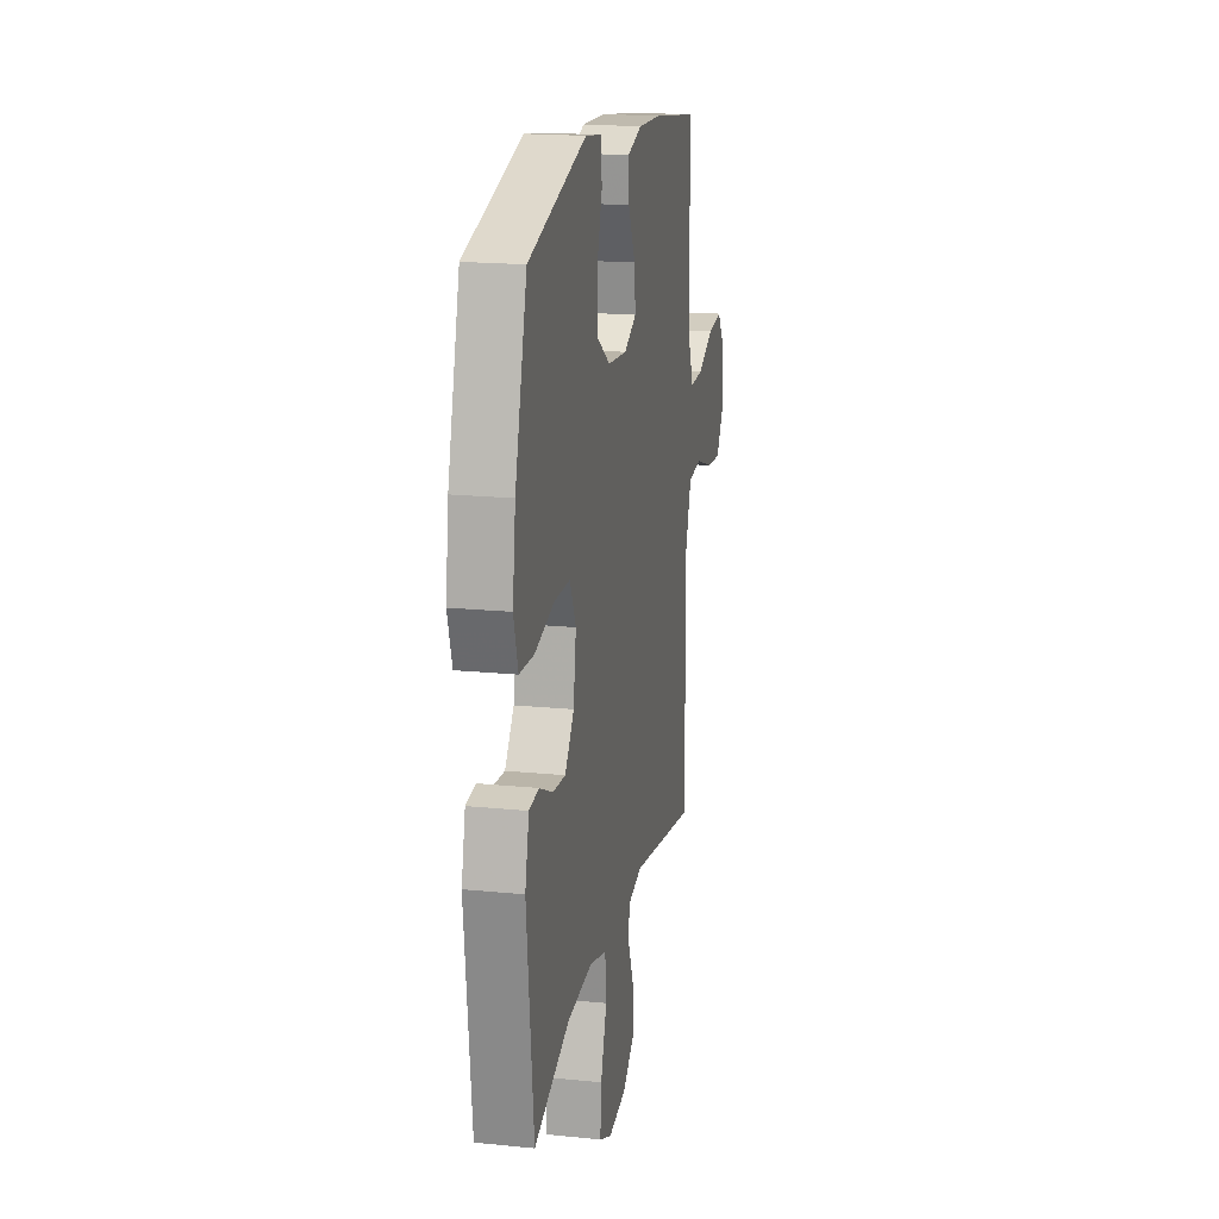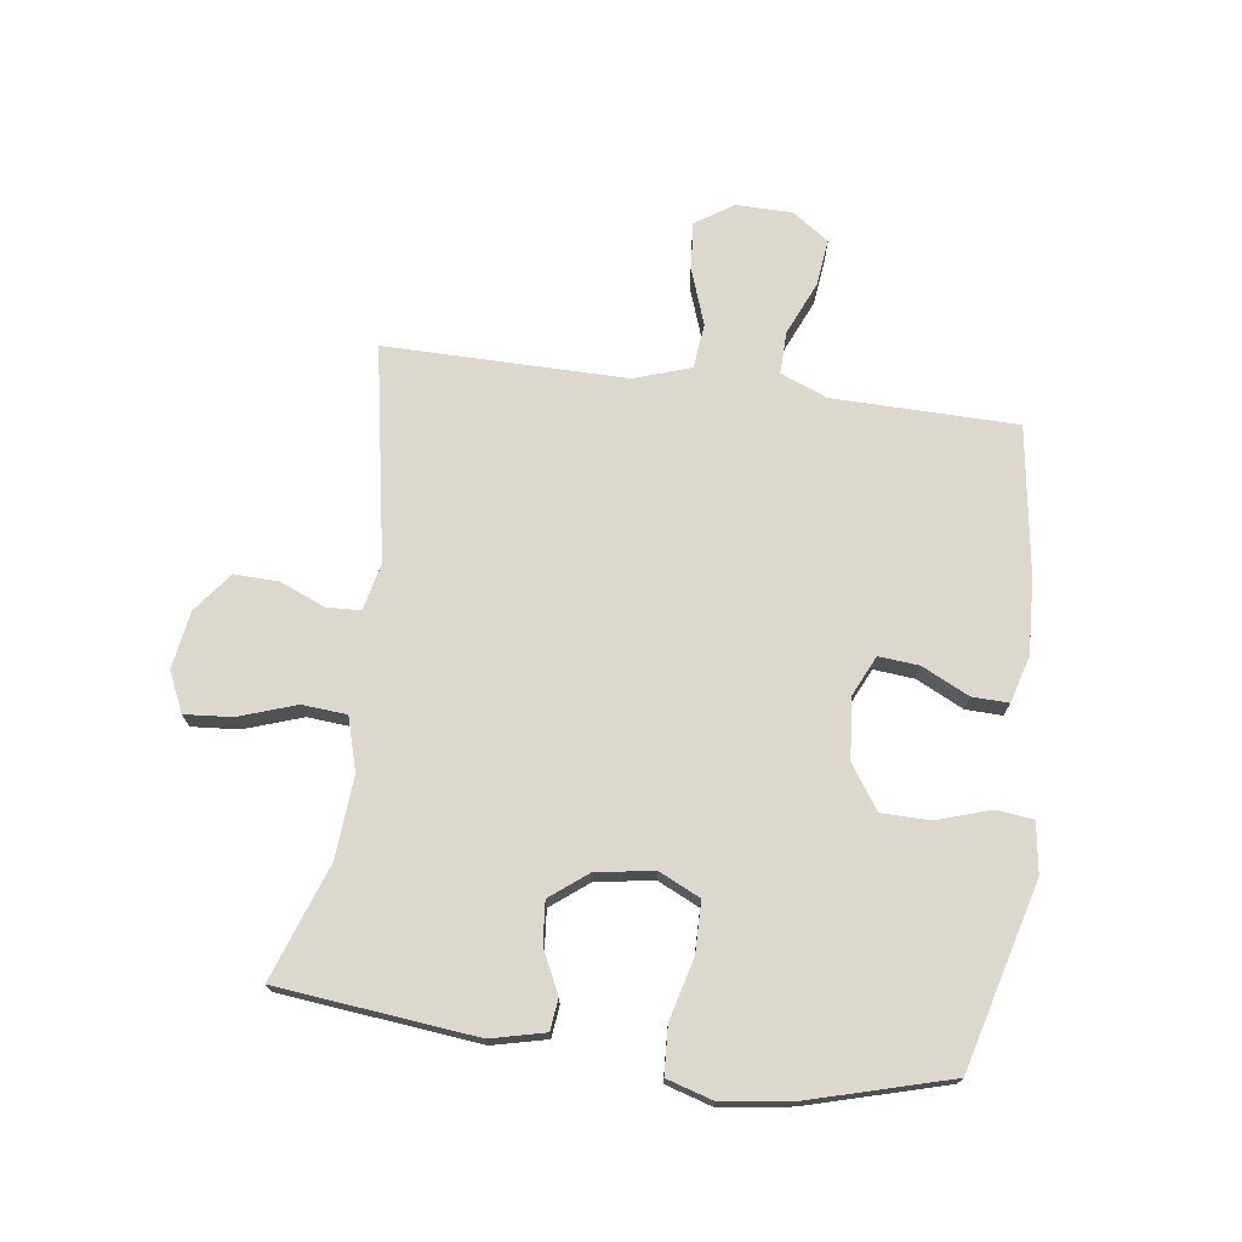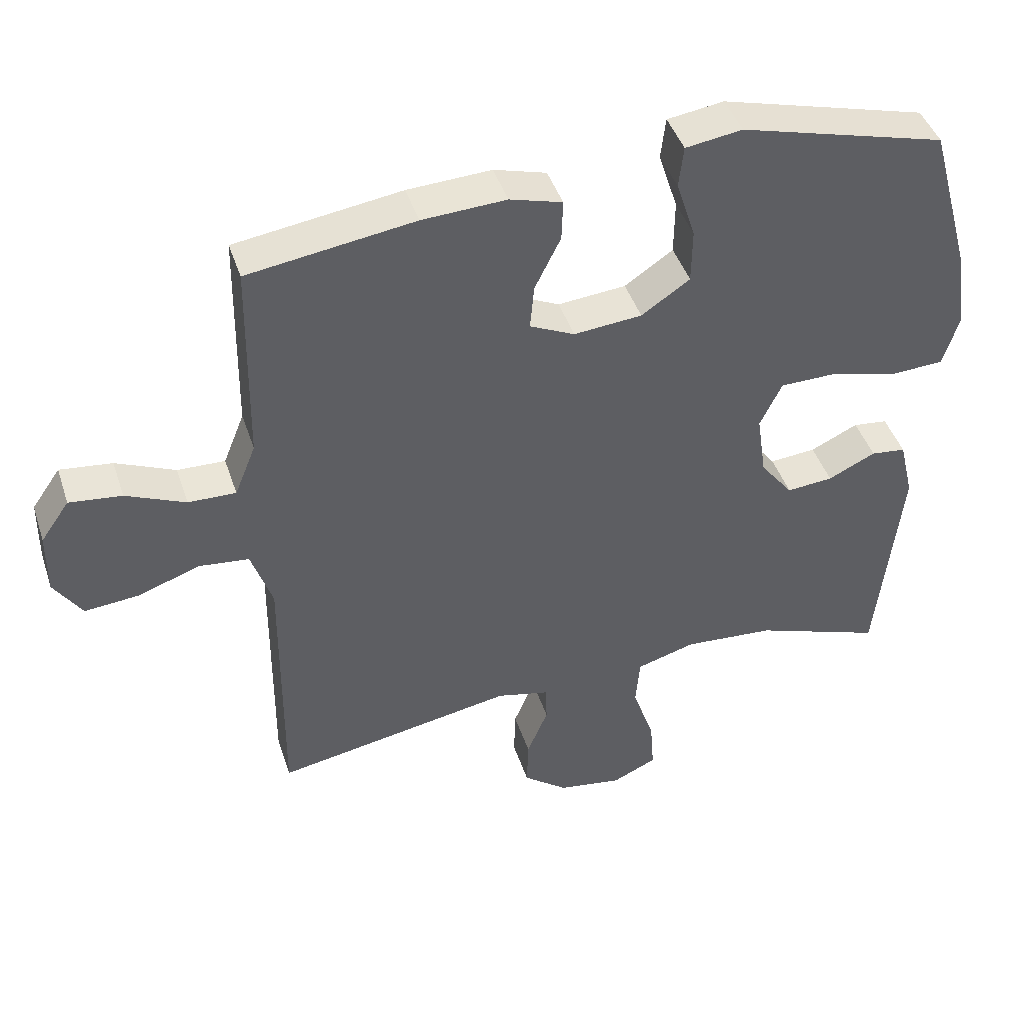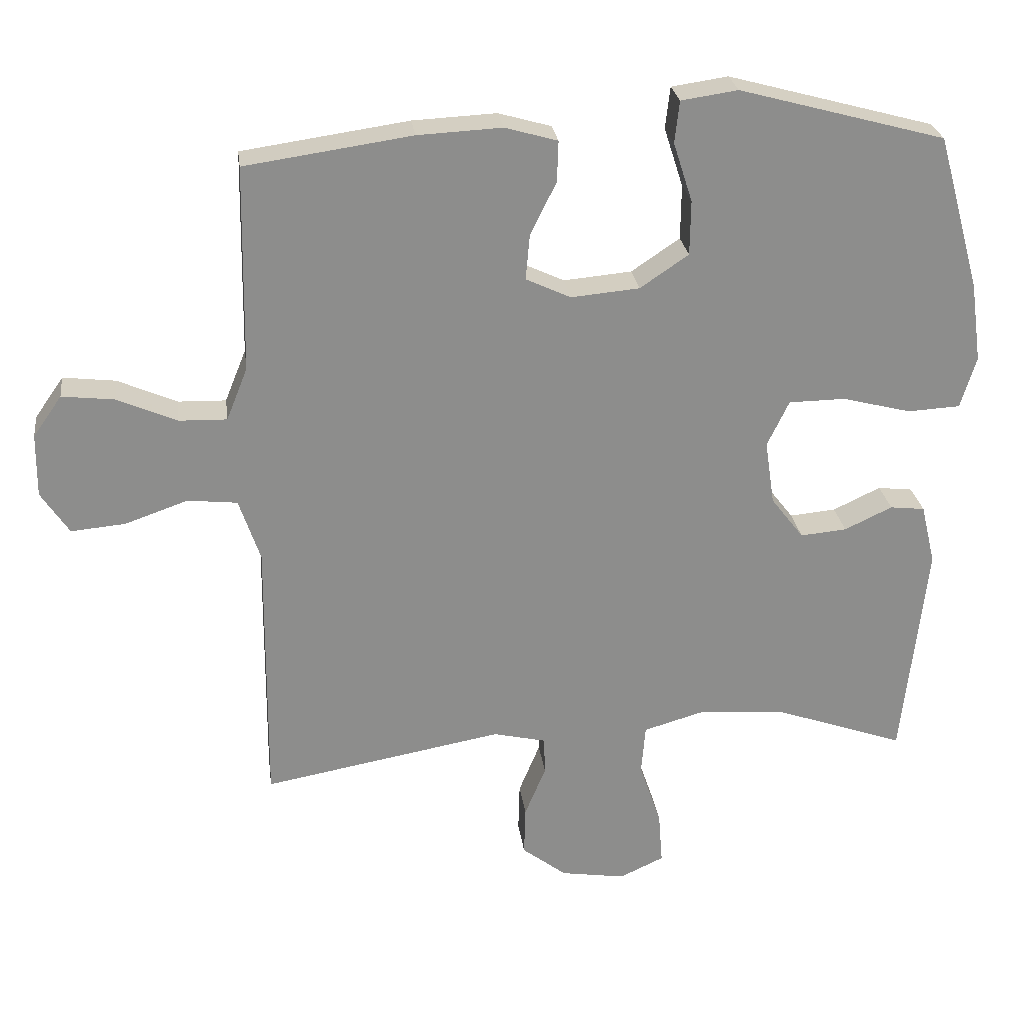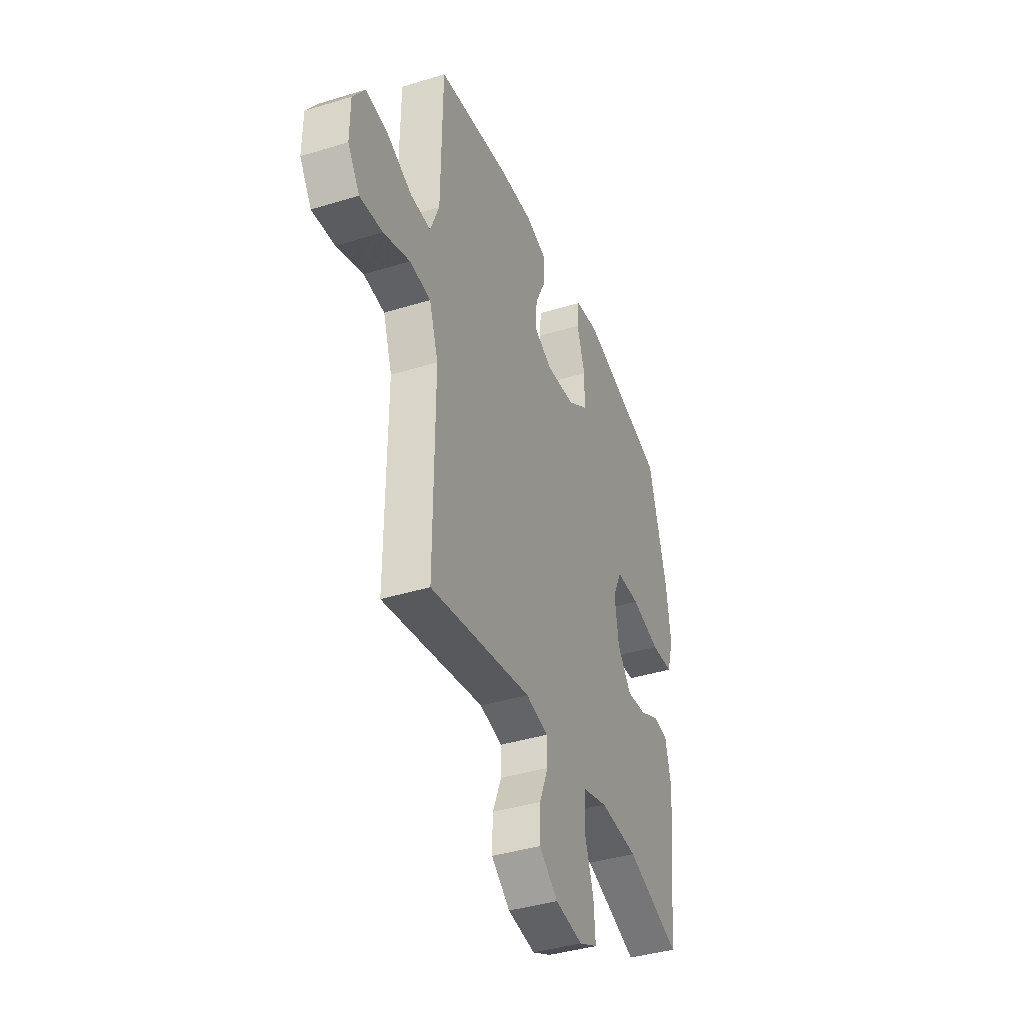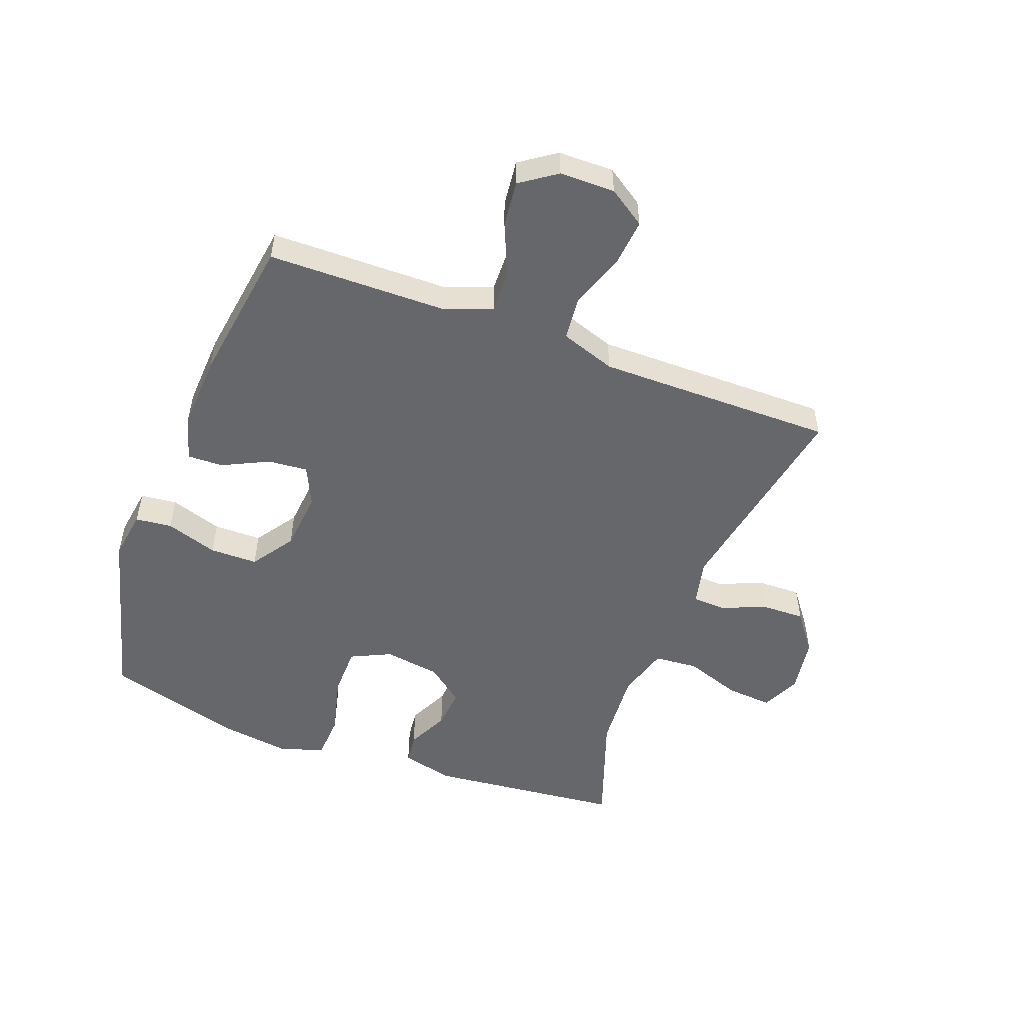
<metadata>
{"format":"obj","ext":"obj","renderer":"f3d","projection":"perspective","resolution":1024,"background":"white","views":[{"elev":18.4,"azim":-79.0,"up":"+Z"},{"elev":72.4,"azim":-82.4,"up":"+Y"},{"elev":43.8,"azim":162.2,"up":"+Z"},{"elev":25.9,"azim":172.5,"up":"+Z"},{"elev":-39.5,"azim":111.0,"up":"+Z"},{"elev":-52.0,"azim":69.2,"up":"+Y"}]}
</metadata>
<code>
v -0.5 0.07 -0.5
v -0.535 0.07 -0.176
v -0.514 0.07 -0.088
v -0.463 0.07 -0.082
v -0.393 0.07 -0.115
v -0.325 0.07 -0.121
v -0.277 0.07 -0.059
v -0.263 0.07 0.035
v -0.295 0.07 0.102
v -0.378 0.07 0.103
v -0.479 0.07 0.077
v -0.556 0.07 0.081
v -0.579 0.07 0.157
v -0.563 0.07 0.273
v -0.5 0.07 0.5
v -0.198 0.07 0.582
v -0.115 0.07 0.57
v -0.108 0.07 0.509
v -0.136 0.07 0.422
v -0.135 0.07 0.342
v -0.064 0.07 0.294
v 0.036 0.07 0.285
v 0.102 0.07 0.316
v 0.096 0.07 0.382
v 0.058 0.07 0.459
v 0.056 0.07 0.519
v 0.133 0.07 0.541
v 0.256 0.07 0.535
v 0.5 0.07 0.5
v 0.503 0.07 0.321
v 0.505 0.07 0.199
v 0.536 0.07 0.122
v 0.606 0.07 0.124
v 0.693 0.07 0.162
v 0.77 0.07 0.171
v 0.812 0.07 0.111
v 0.813 0.07 0.019
v 0.772 0.07 -0.043
v 0.693 0.07 -0.036
v 0.601 0.07 -0.004
v 0.528 0.07 -0.012
v 0.497 0.07 -0.104
v 0.498 0.07 -0.242
v 0.5 0.07 -0.5
v 0.148 0.07 -0.437
v 0.071 0.07 -0.455
v 0.069 0.07 -0.51
v 0.1 0.07 -0.585
v 0.102 0.07 -0.657
v 0.037 0.07 -0.707
v -0.058 0.07 -0.722
v -0.123 0.07 -0.692
v -0.117 0.07 -0.615
v -0.085 0.07 -0.521
v -0.091 0.07 -0.448
v -0.178 0.07 -0.423
v -0.311 0.07 -0.433
v -0.5 0 -0.5
v -0.535 0 -0.176
v -0.514 0 -0.088
v -0.463 0 -0.082
v -0.393 0 -0.115
v -0.325 0 -0.121
v -0.277 0 -0.059
v -0.263 0 0.035
v -0.295 0 0.102
v -0.378 0 0.103
v -0.479 0 0.077
v -0.556 0 0.081
v -0.579 0 0.157
v -0.563 0 0.273
v -0.5 0 0.5
v -0.198 0 0.582
v -0.115 0 0.57
v -0.108 0 0.509
v -0.136 0 0.422
v -0.135 0 0.342
v -0.064 0 0.294
v 0.036 0 0.285
v 0.102 0 0.316
v 0.096 0 0.382
v 0.058 0 0.459
v 0.056 0 0.519
v 0.133 0 0.541
v 0.256 0 0.535
v 0.5 0 0.5
v 0.503 0 0.321
v 0.505 0 0.199
v 0.536 0 0.122
v 0.606 0 0.124
v 0.693 0 0.162
v 0.77 0 0.171
v 0.812 0 0.111
v 0.813 0 0.019
v 0.772 0 -0.043
v 0.693 0 -0.036
v 0.601 0 -0.004
v 0.528 0 -0.012
v 0.497 0 -0.104
v 0.498 0 -0.242
v 0.5 0 -0.5
v 0.148 0 -0.437
v 0.071 0 -0.455
v 0.069 0 -0.51
v 0.1 0 -0.585
v 0.102 0 -0.657
v 0.037 0 -0.707
v -0.058 0 -0.722
v -0.123 0 -0.692
v -0.117 0 -0.615
v -0.085 0 -0.521
v -0.091 0 -0.448
v -0.178 0 -0.423
v -0.311 0 -0.433
f 51 52 53 54
f 51 54 55
f 50 51 55
f 47 48 49 50
f 46 47 50 55
f 45 46 55 56
f 43 44 45
f 42 43 45 56
f 37 38 39 40
f 35 36 37 40
f 33 34 35 40
f 32 33 40 41
f 31 32 41 42
f 24 25 26 27
f 23 24 27 28
f 16 17 18 19
f 16 19 20
f 15 16 20
f 14 15 20 21
f 10 11 12 13
f 9 10 13 14
f 2 3 4 5
f 57 1 2 5
f 57 5 6
f 56 57 6 7
f 42 56 7 8
f 31 42 8 9
f 23 28 29 30
f 22 23 30 31
f 21 22 31
f 9 14 21 31
f 111 110 109 108
f 112 111 108
f 112 108 107
f 107 106 105 104
f 112 107 104 103
f 113 112 103 102
f 102 101 100
f 113 102 100 99
f 97 96 95 94
f 97 94 93 92
f 97 92 91 90
f 98 97 90 89
f 99 98 89 88
f 84 83 82 81
f 85 84 81 80
f 76 75 74 73
f 77 76 73
f 77 73 72
f 78 77 72 71
f 70 69 68 67
f 71 70 67 66
f 62 61 60 59
f 62 59 58 114
f 63 62 114
f 64 63 114 113
f 65 64 113 99
f 66 65 99 88
f 87 86 85 80
f 88 87 80 79
f 88 79 78
f 88 78 71 66
f 1 58 59 2
f 2 59 60 3
f 3 60 61 4
f 4 61 62 5
f 5 62 63 6
f 6 63 64 7
f 7 64 65 8
f 8 65 66 9
f 9 66 67 10
f 10 67 68 11
f 11 68 69 12
f 12 69 70 13
f 13 70 71 14
f 14 71 72 15
f 15 72 73 16
f 16 73 74 17
f 17 74 75 18
f 18 75 76 19
f 19 76 77 20
f 20 77 78 21
f 21 78 79 22
f 22 79 80 23
f 23 80 81 24
f 24 81 82 25
f 25 82 83 26
f 26 83 84 27
f 27 84 85 28
f 28 85 86 29
f 29 86 87 30
f 30 87 88 31
f 31 88 89 32
f 32 89 90 33
f 33 90 91 34
f 34 91 92 35
f 35 92 93 36
f 36 93 94 37
f 37 94 95 38
f 38 95 96 39
f 39 96 97 40
f 40 97 98 41
f 41 98 99 42
f 42 99 100 43
f 43 100 101 44
f 44 101 102 45
f 45 102 103 46
f 46 103 104 47
f 47 104 105 48
f 48 105 106 49
f 49 106 107 50
f 50 107 108 51
f 51 108 109 52
f 52 109 110 53
f 53 110 111 54
f 54 111 112 55
f 55 112 113 56
f 56 113 114 57
f 57 114 58 1

</code>
